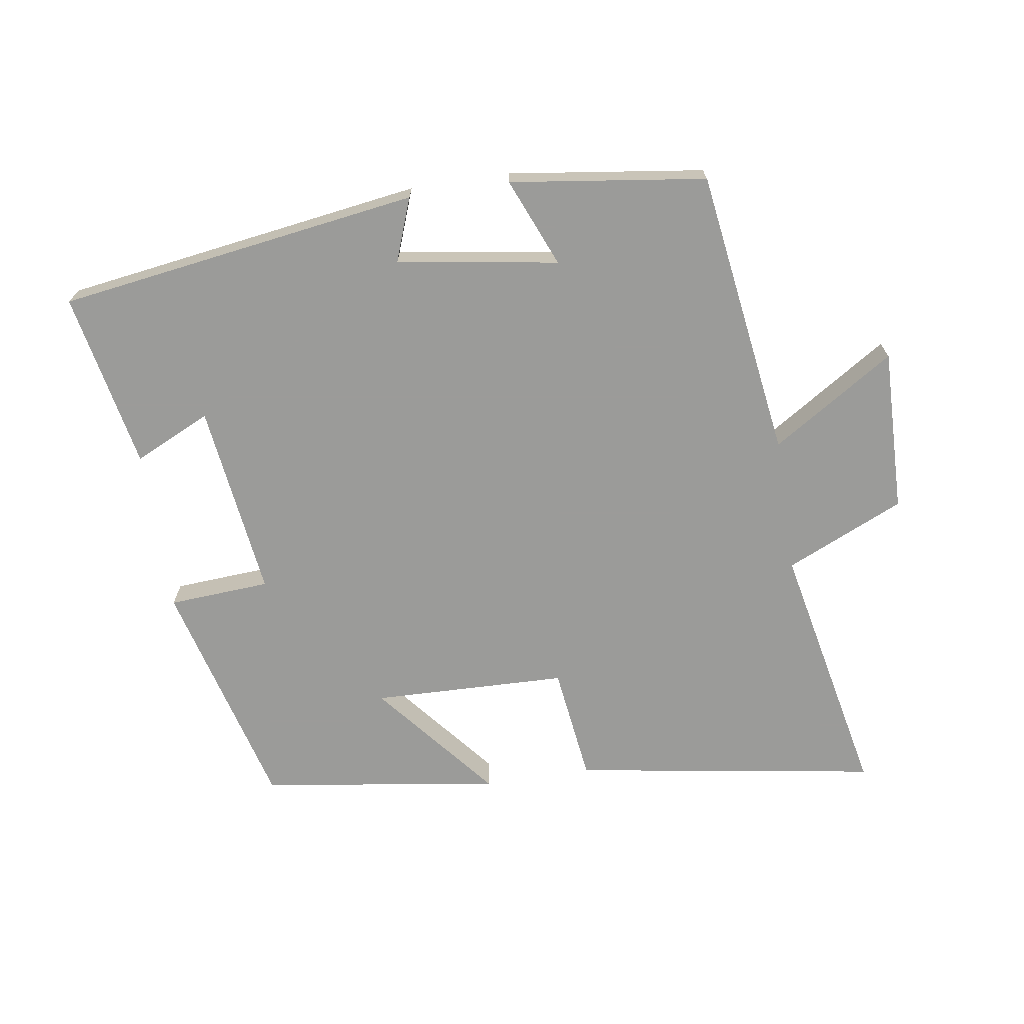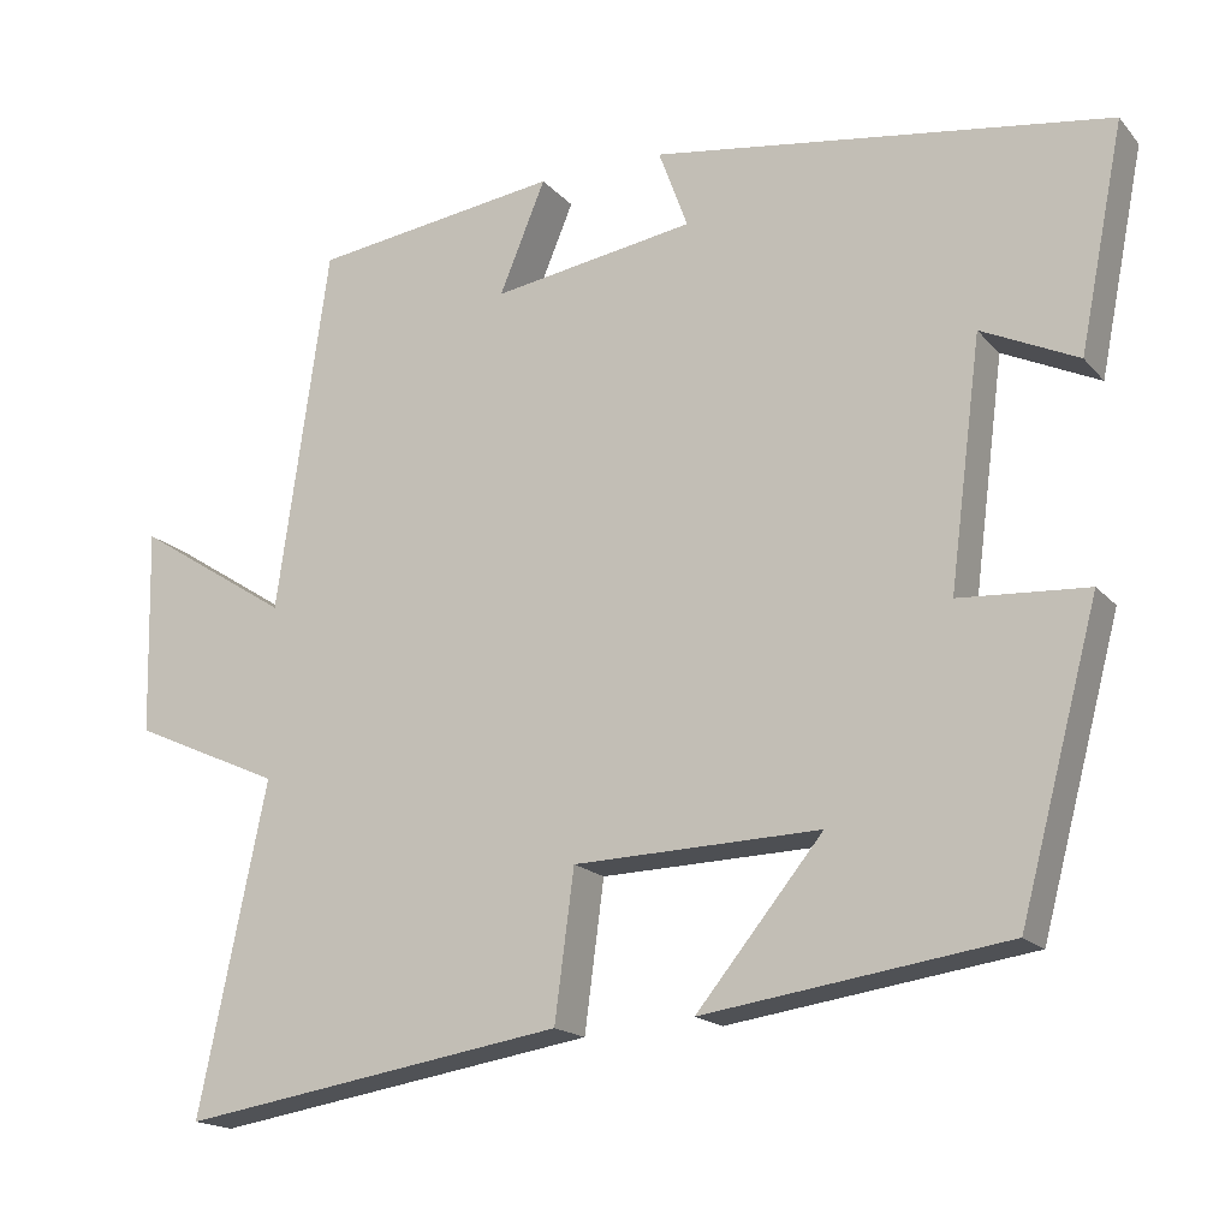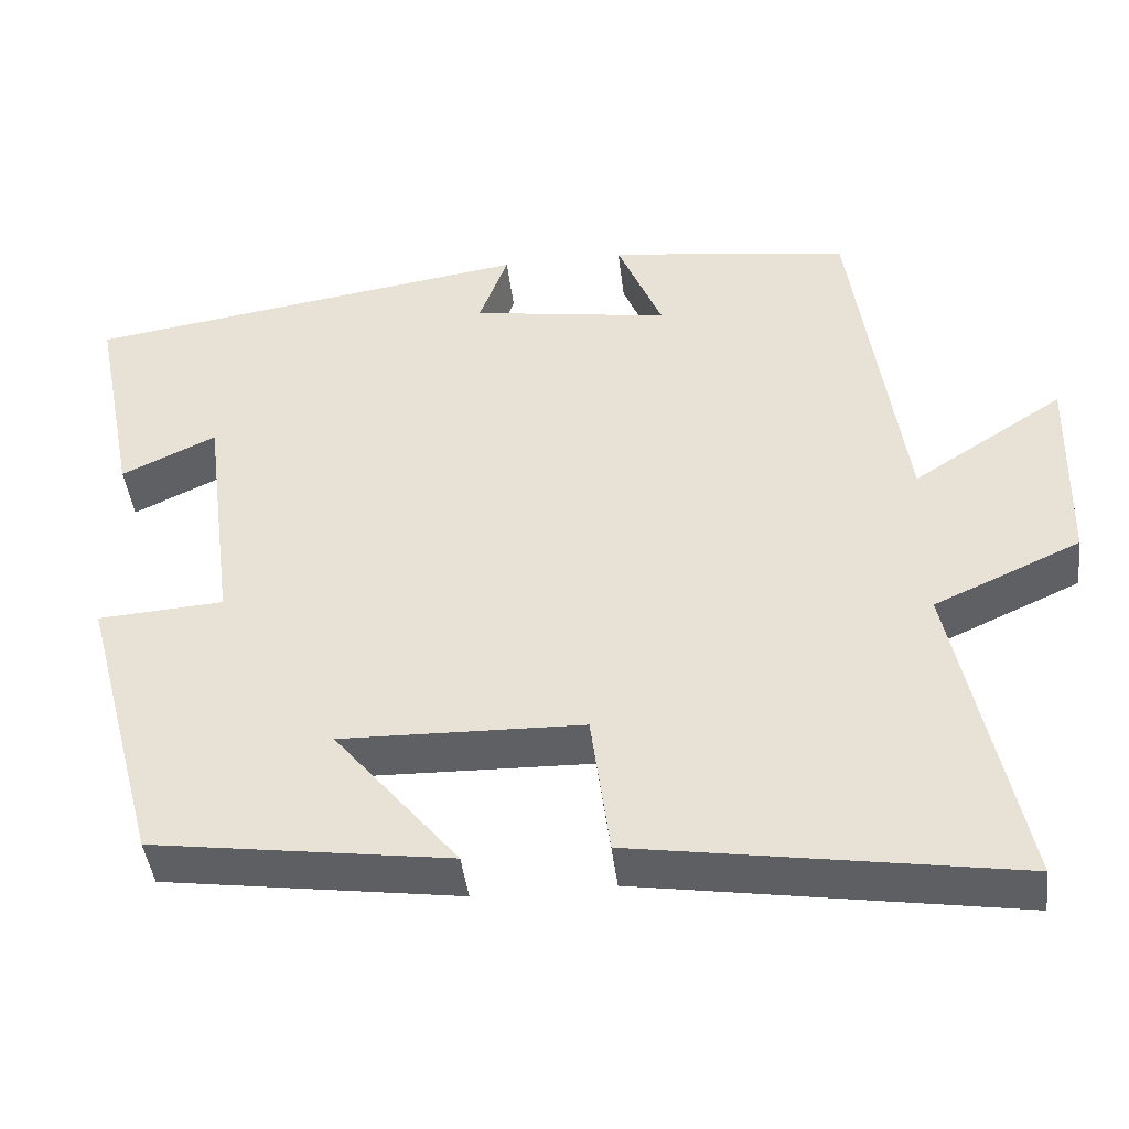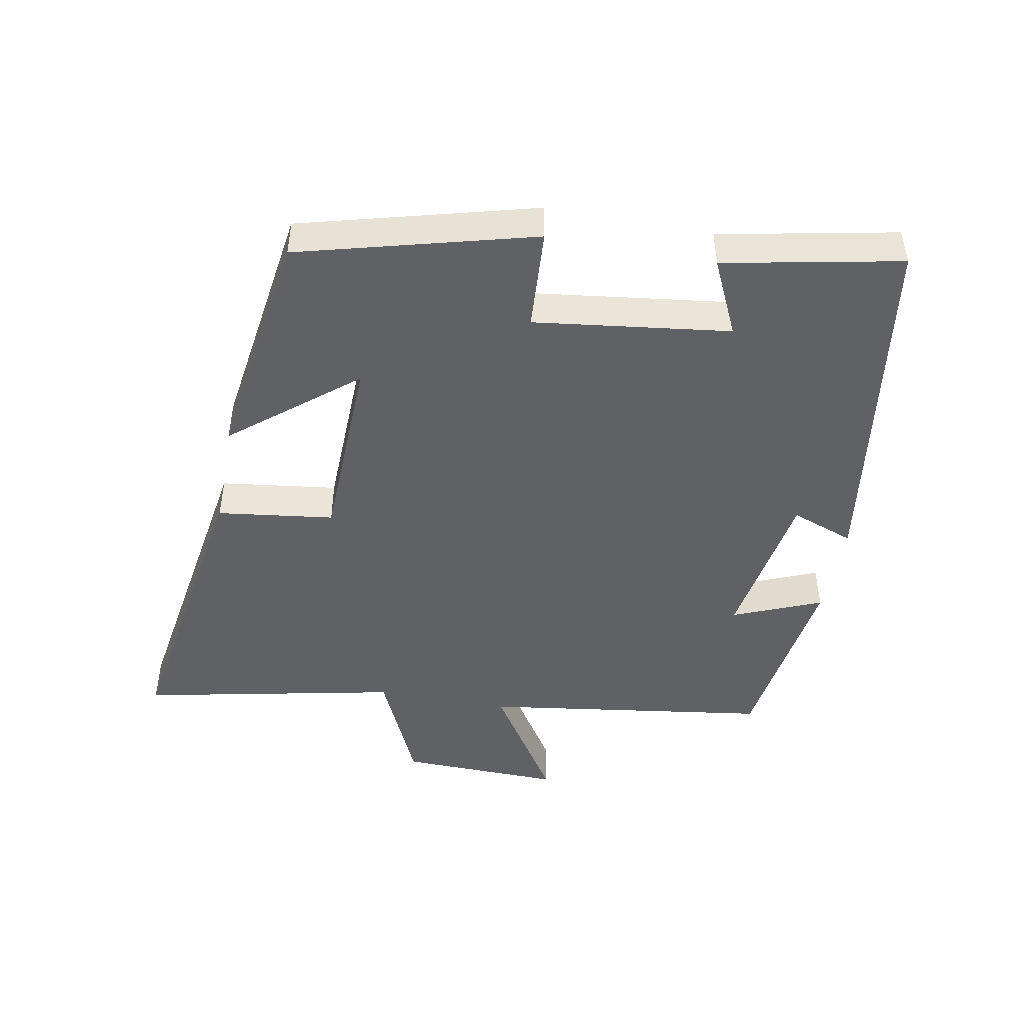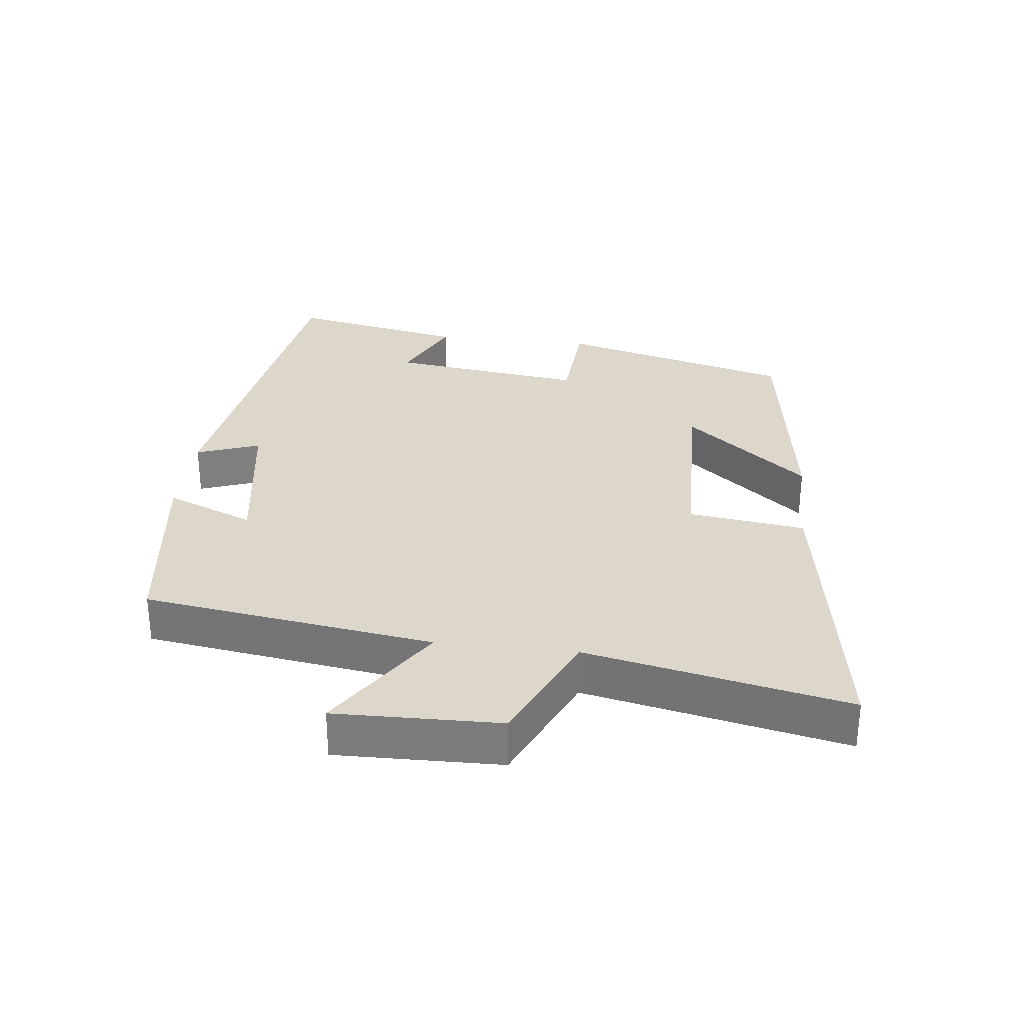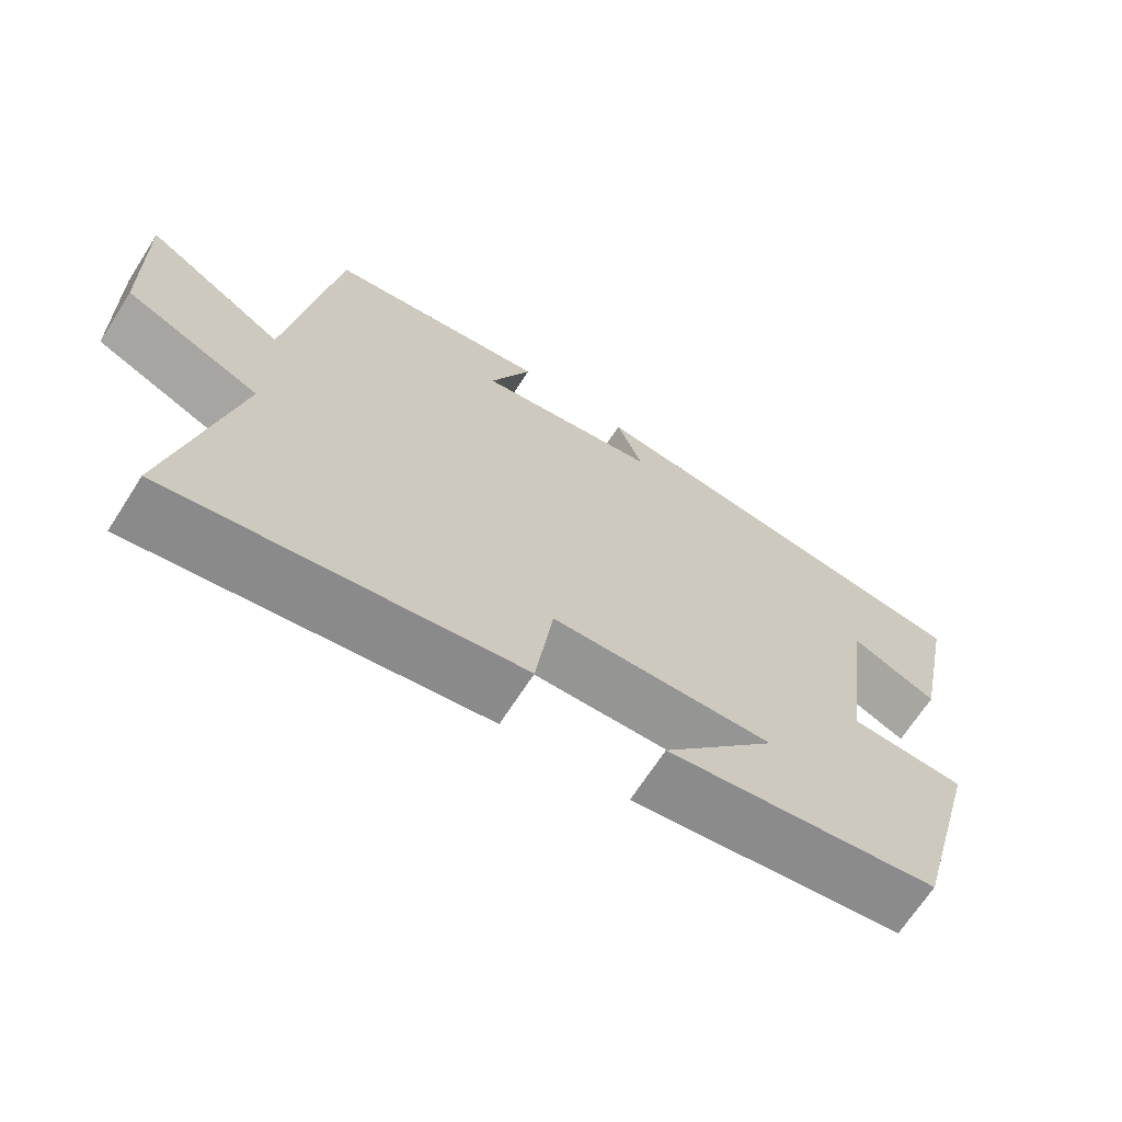
<metadata>
{"format":"obj","ext":"obj","renderer":"f3d","projection":"perspective","resolution":1024,"background":"white","views":[{"elev":-69.6,"azim":8.7,"up":"+Y"},{"elev":-17.3,"azim":-152.9,"up":"+Z"},{"elev":-43.6,"azim":6.8,"up":"+Z"},{"elev":-46.5,"azim":-100.6,"up":"+Y"},{"elev":30.5,"azim":96.7,"up":"+Y"},{"elev":-68.0,"azim":147.3,"up":"+Z"}]}
</metadata>
<code>
v 0.438 0.07 0.46
v 0.5 0.07 0.025
v 0.684 0.07 0.143
v 0.678 0.07 -0.103
v 0.5 0.07 -0.183
v 0.581 0.07 -0.573
v 0.121 0.07 -0.5
v 0.098 0.07 -0.324
v -0.196 0.07 -0.316
v -0.045 0.07 -0.5
v -0.406 0.07 -0.448
v -0.5 0.07 -0.096
v -0.347 0.07 -0.086
v -0.385 0.07 0.208
v -0.5 0.07 0.154
v -0.553 0.07 0.42
v -0.009 0.07 0.5
v -0.044 0.07 0.405
v 0.198 0.07 0.367
v 0.143 0.07 0.5
v 0.438 0 0.46
v 0.5 0 0.025
v 0.684 0 0.143
v 0.678 0 -0.103
v 0.5 0 -0.183
v 0.581 0 -0.573
v 0.121 0 -0.5
v 0.098 0 -0.324
v -0.196 0 -0.316
v -0.045 0 -0.5
v -0.406 0 -0.448
v -0.5 0 -0.096
v -0.347 0 -0.086
v -0.385 0 0.208
v -0.5 0 0.154
v -0.553 0 0.42
v -0.009 0 0.5
v -0.044 0 0.405
v 0.198 0 0.367
v 0.143 0 0.5
f 19 20 1 2
f 18 19 2
f 15 16 17 18
f 14 15 18
f 13 14 18 2
f 11 12 13
f 9 10 11
f 9 11 13
f 8 9 13 2
f 5 6 7 8
f 4 5 8
f 2 3 4 8
f 22 21 40 39
f 22 39 38
f 38 37 36 35
f 38 35 34
f 22 38 34 33
f 33 32 31
f 31 30 29
f 33 31 29
f 22 33 29 28
f 28 27 26 25
f 28 25 24
f 28 24 23 22
f 1 21 22 2
f 2 22 23 3
f 3 23 24 4
f 4 24 25 5
f 5 25 26 6
f 6 26 27 7
f 7 27 28 8
f 8 28 29 9
f 9 29 30 10
f 10 30 31 11
f 11 31 32 12
f 12 32 33 13
f 13 33 34 14
f 14 34 35 15
f 15 35 36 16
f 16 36 37 17
f 17 37 38 18
f 18 38 39 19
f 19 39 40 20
f 20 40 21 1

</code>
